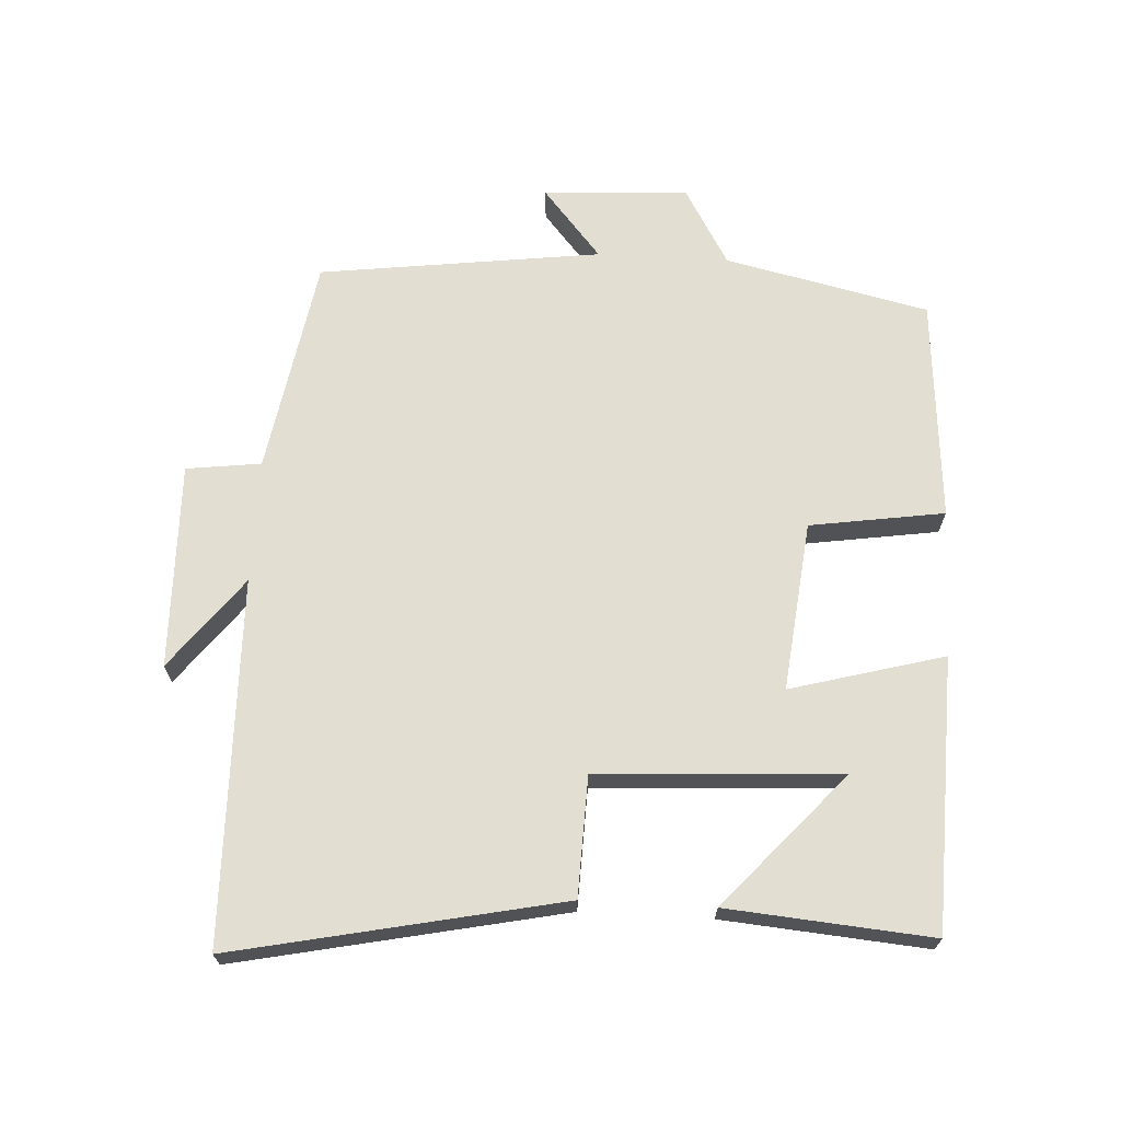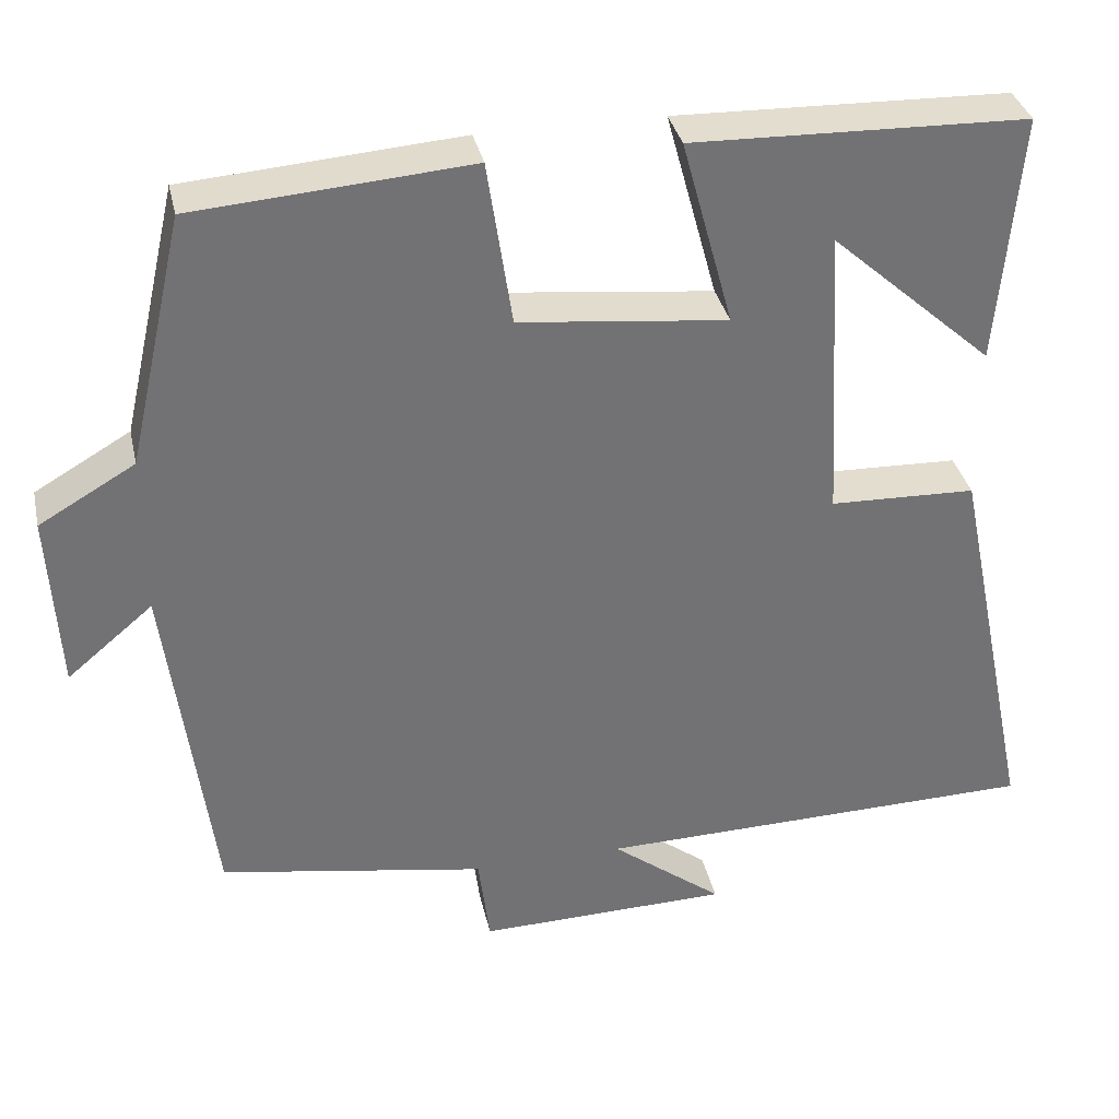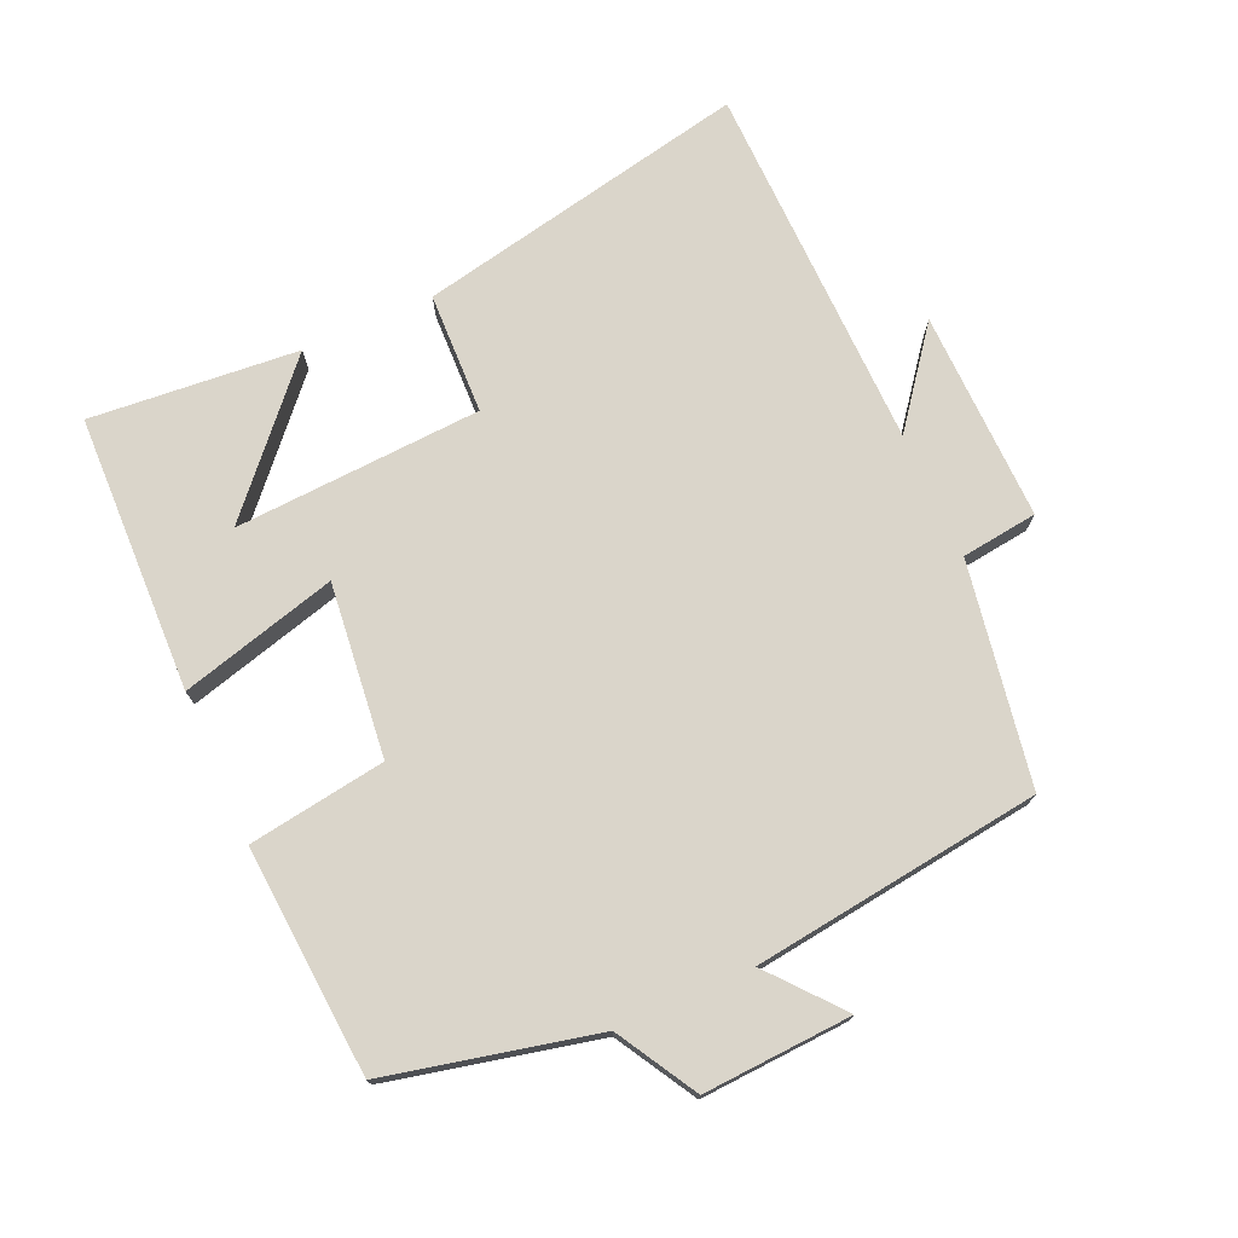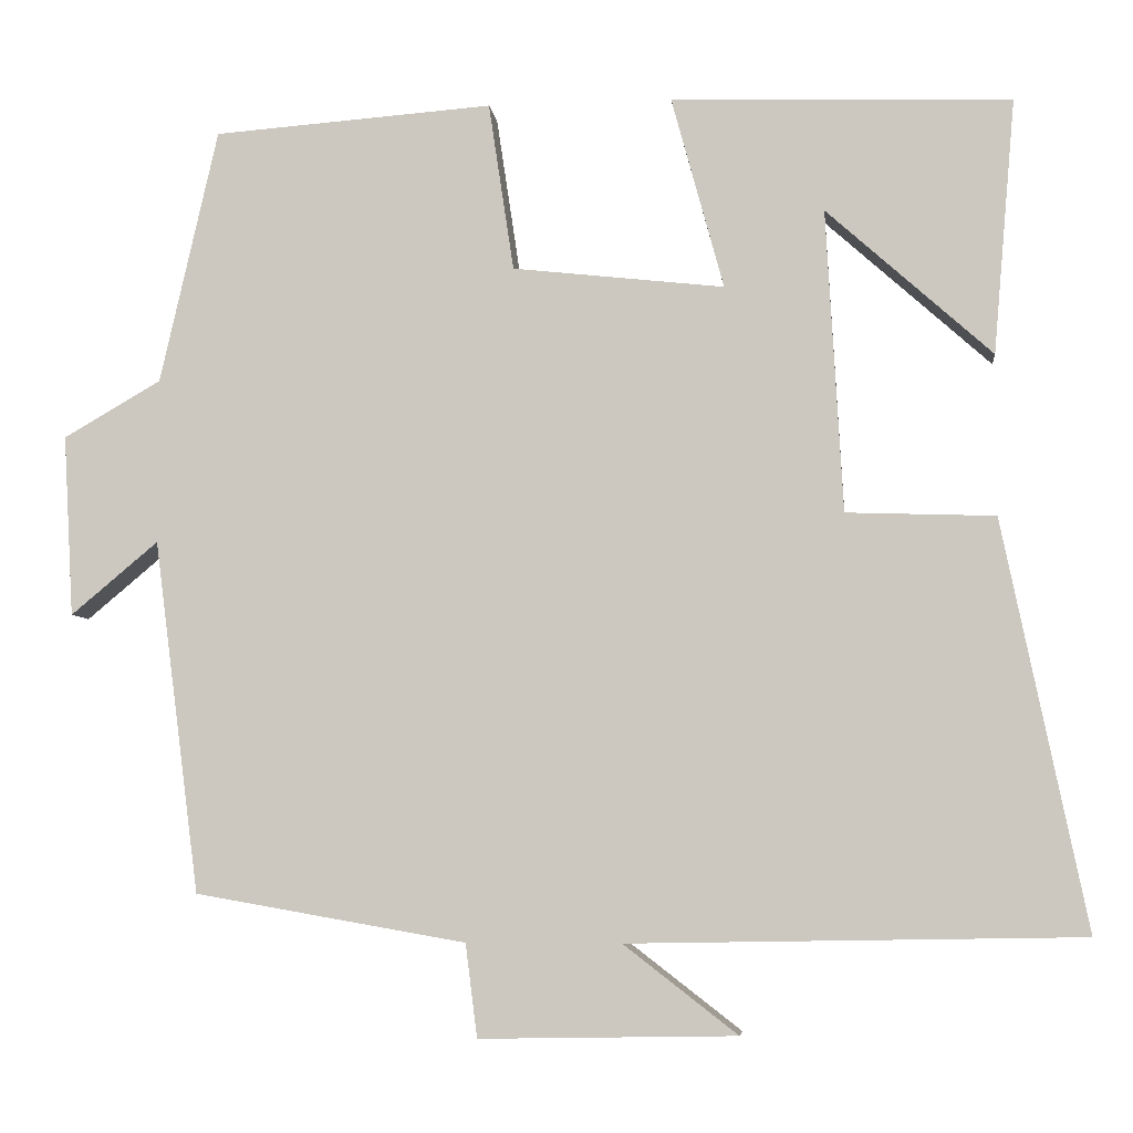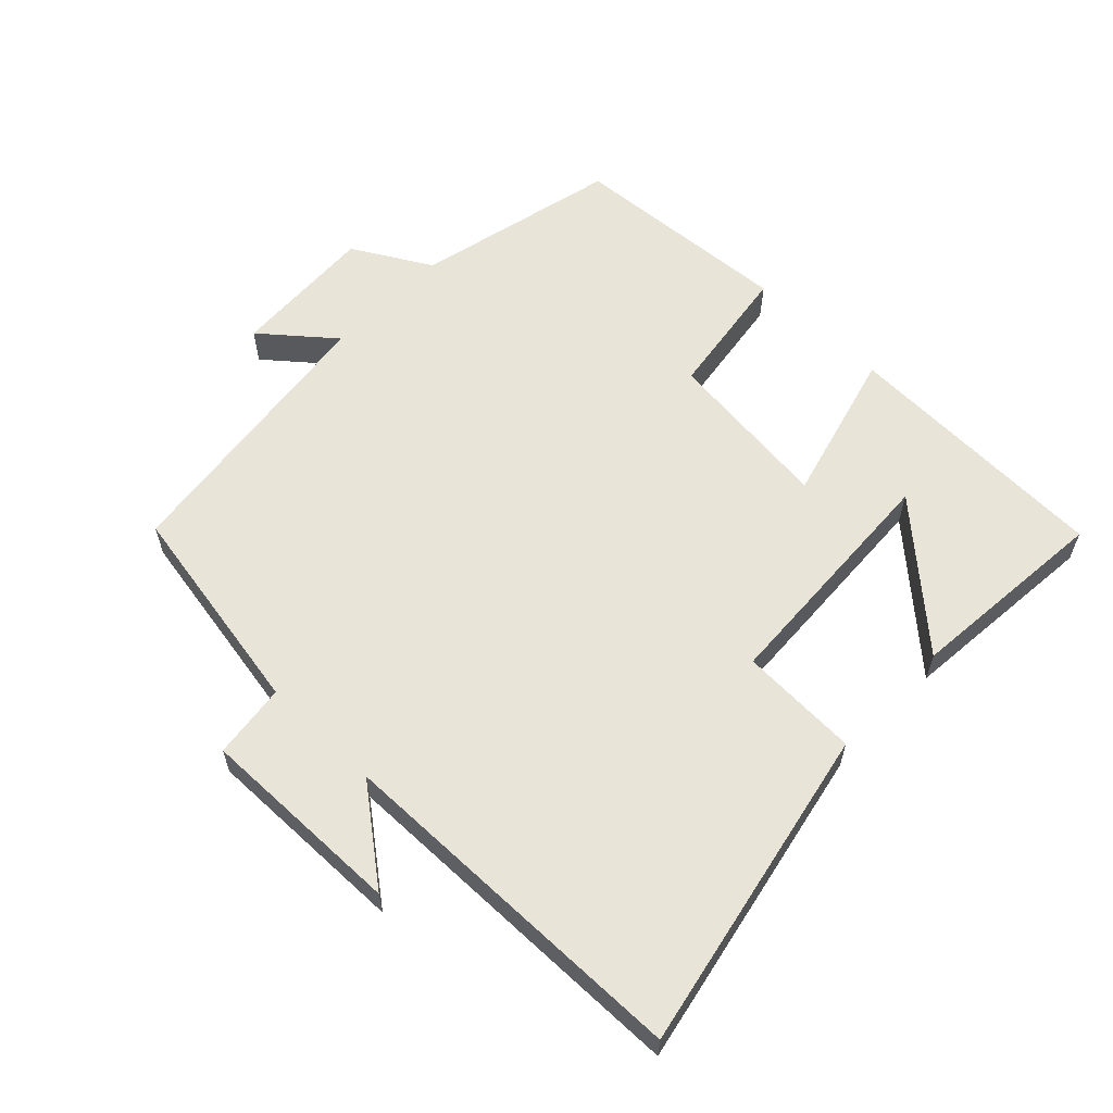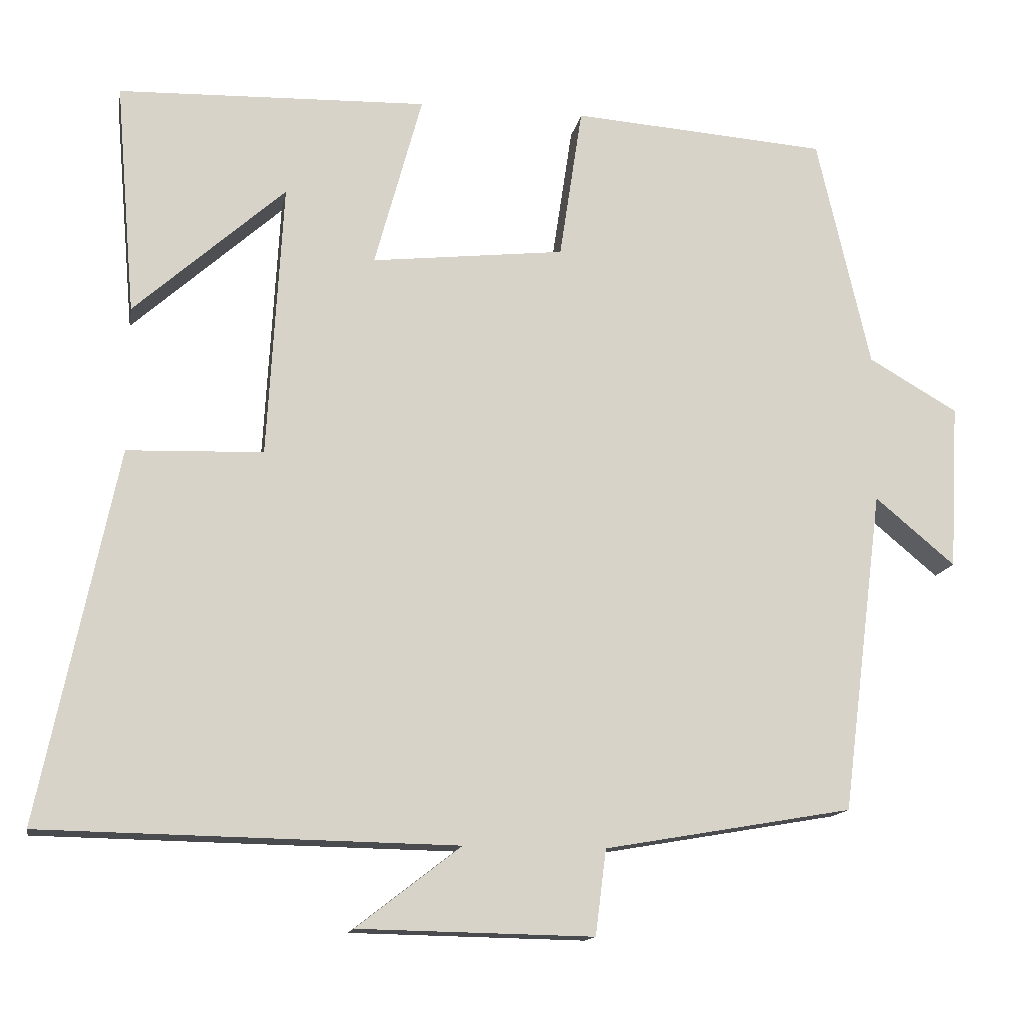
<metadata>
{"format":"obj","ext":"obj","renderer":"f3d","projection":"perspective","resolution":1024,"background":"white","views":[{"elev":68.0,"azim":-86.9,"up":"+Y"},{"elev":34.8,"azim":167.6,"up":"+Z"},{"elev":74.2,"azim":66.0,"up":"+Y"},{"elev":-5.4,"azim":-173.5,"up":"+Z"},{"elev":60.2,"azim":-135.8,"up":"+Y"},{"elev":-14.1,"azim":-10.0,"up":"+Z"}]}
</metadata>
<code>
v 0.446 0.07 -0.444
v 0.123 0.07 -0.5
v 0.109 0.07 -0.611
v -0.197 0.07 -0.605
v -0.061 0.07 -0.5
v -0.6 0.07 -0.49
v -0.5 0.07 -0.005
v -0.323 0.07 0.001
v -0.303 0.07 0.361
v -0.5 0.07 0.185
v -0.526 0.07 0.488
v -0.122 0.07 0.5
v -0.184 0.07 0.272
v 0.068 0.07 0.3
v 0.098 0.07 0.5
v 0.431 0.07 0.475
v 0.5 0.07 0.172
v 0.616 0.07 0.105
v 0.604 0.07 -0.111
v 0.5 0.07 -0.024
v 0.446 0 -0.444
v 0.123 0 -0.5
v 0.109 0 -0.611
v -0.197 0 -0.605
v -0.061 0 -0.5
v -0.6 0 -0.49
v -0.5 0 -0.005
v -0.323 0 0.001
v -0.303 0 0.361
v -0.5 0 0.185
v -0.526 0 0.488
v -0.122 0 0.5
v -0.184 0 0.272
v 0.068 0 0.3
v 0.098 0 0.5
v 0.431 0 0.475
v 0.5 0 0.172
v 0.616 0 0.105
v 0.604 0 -0.111
v 0.5 0 -0.024
f 17 18 19 20
f 17 20 1 2
f 14 15 16 17
f 13 14 17 2
f 9 10 11
f 9 11 12
f 8 9 12 13
f 5 6 7 8
f 2 3 4 5
f 2 5 8 13
f 40 39 38 37
f 22 21 40 37
f 37 36 35 34
f 22 37 34 33
f 31 30 29
f 32 31 29
f 33 32 29 28
f 28 27 26 25
f 25 24 23 22
f 33 28 25 22
f 1 21 22 2
f 2 22 23 3
f 3 23 24 4
f 4 24 25 5
f 5 25 26 6
f 6 26 27 7
f 7 27 28 8
f 8 28 29 9
f 9 29 30 10
f 10 30 31 11
f 11 31 32 12
f 12 32 33 13
f 13 33 34 14
f 14 34 35 15
f 15 35 36 16
f 16 36 37 17
f 17 37 38 18
f 18 38 39 19
f 19 39 40 20
f 20 40 21 1

</code>
